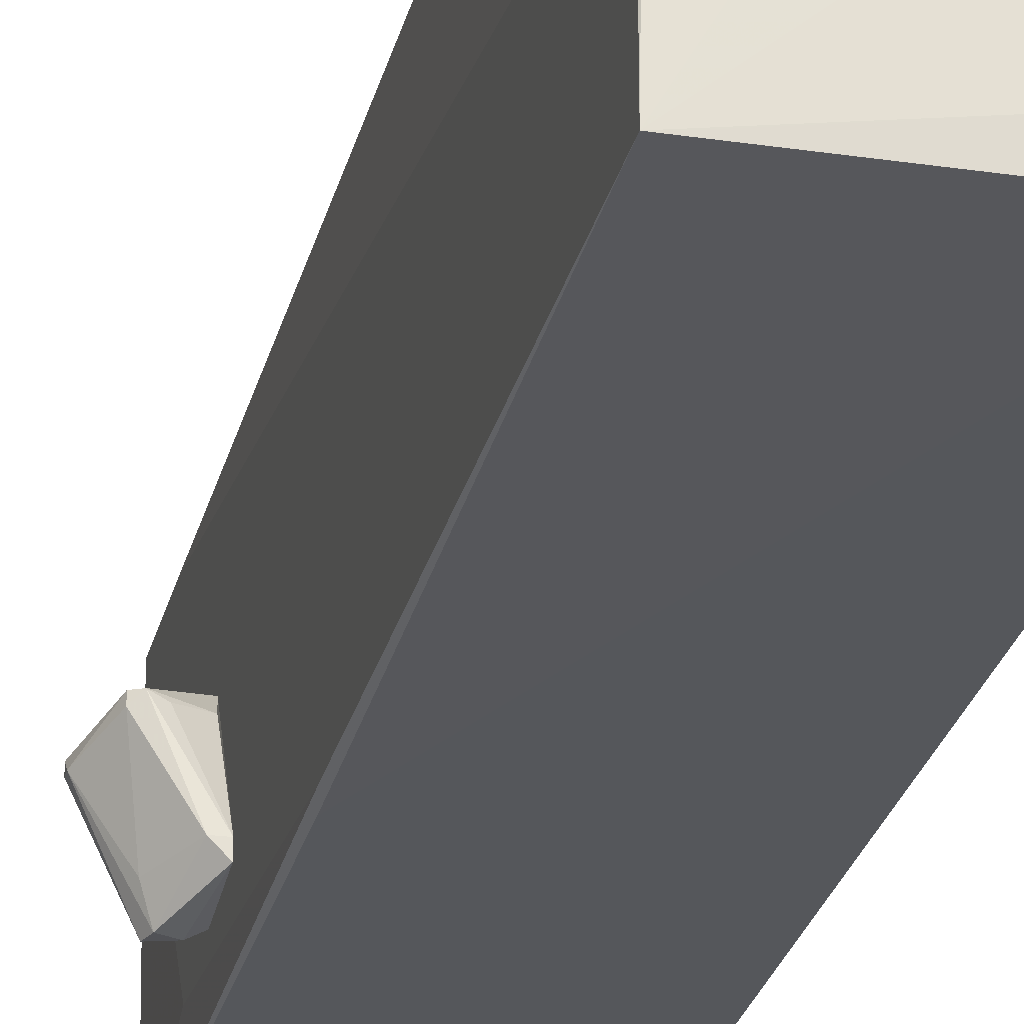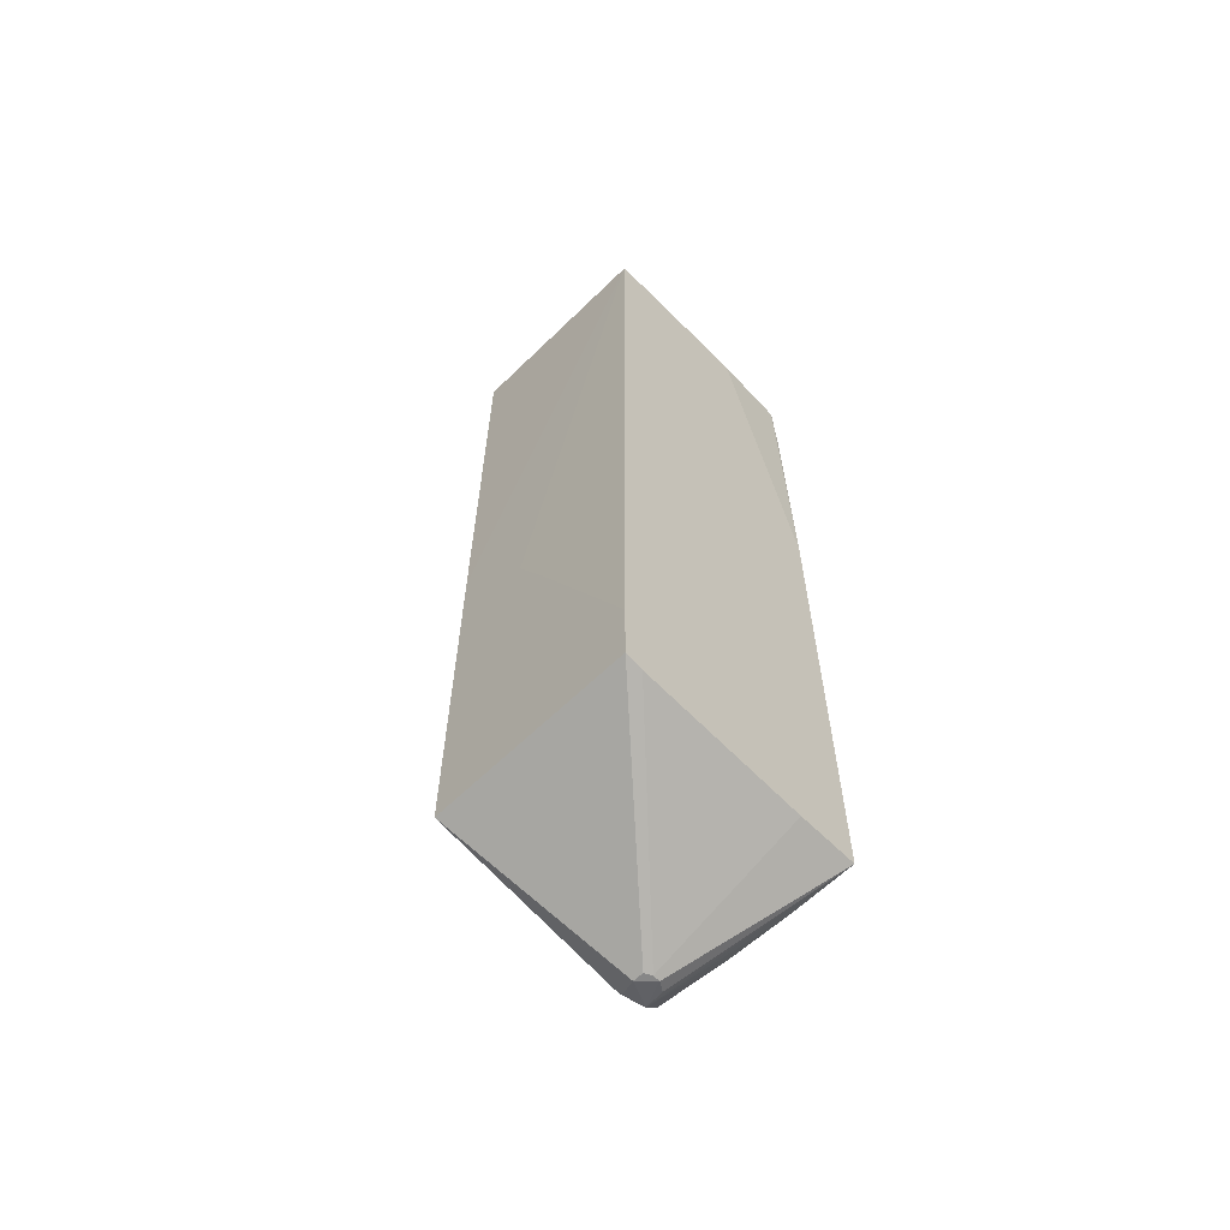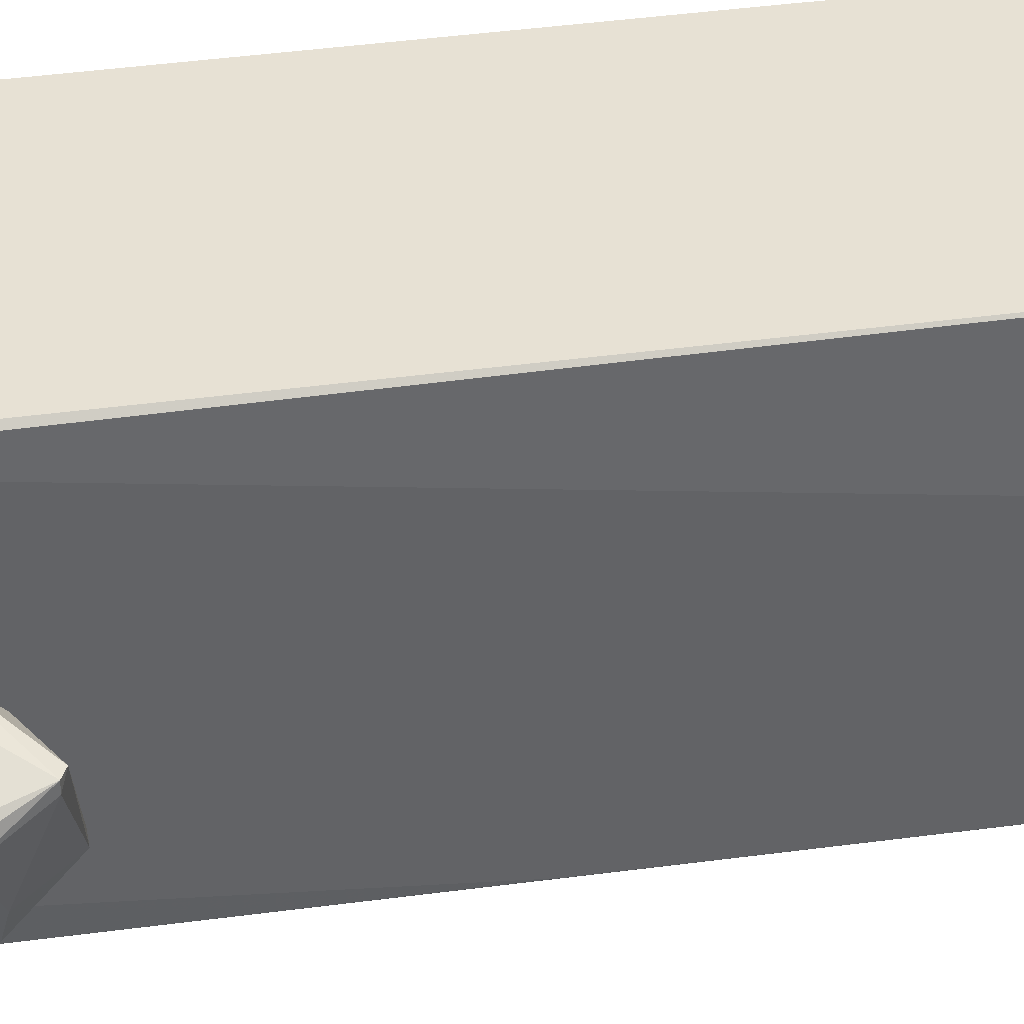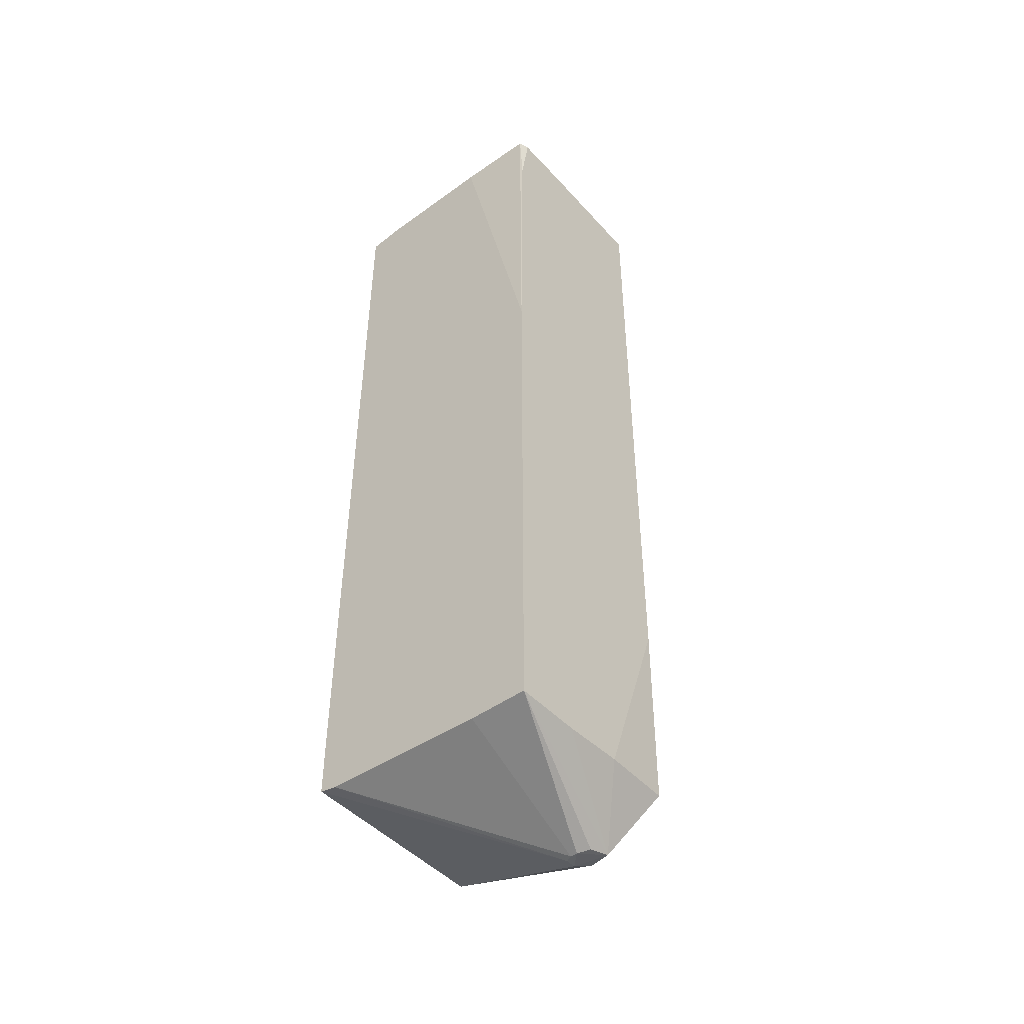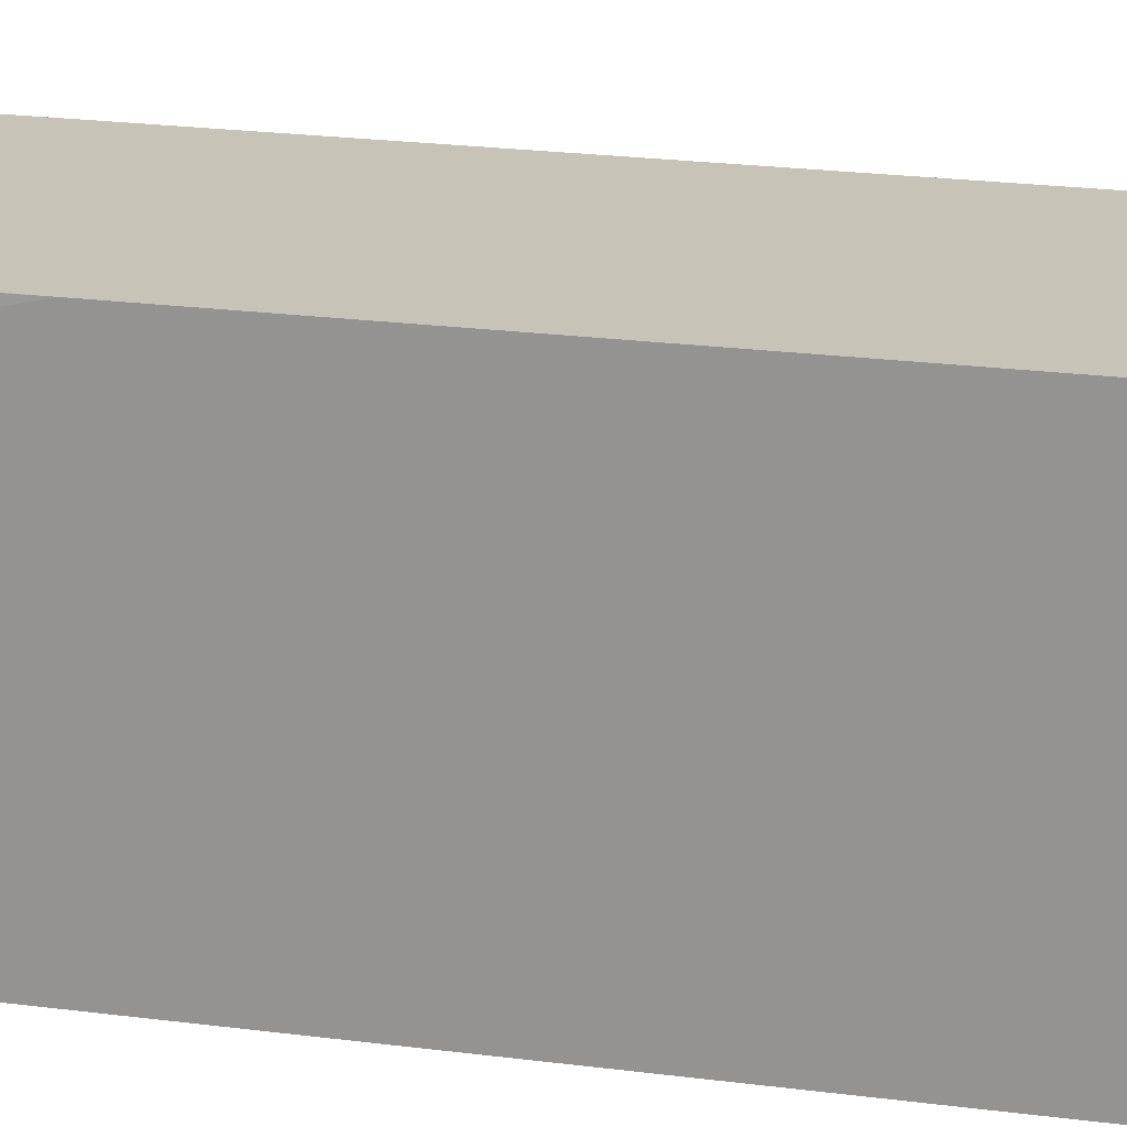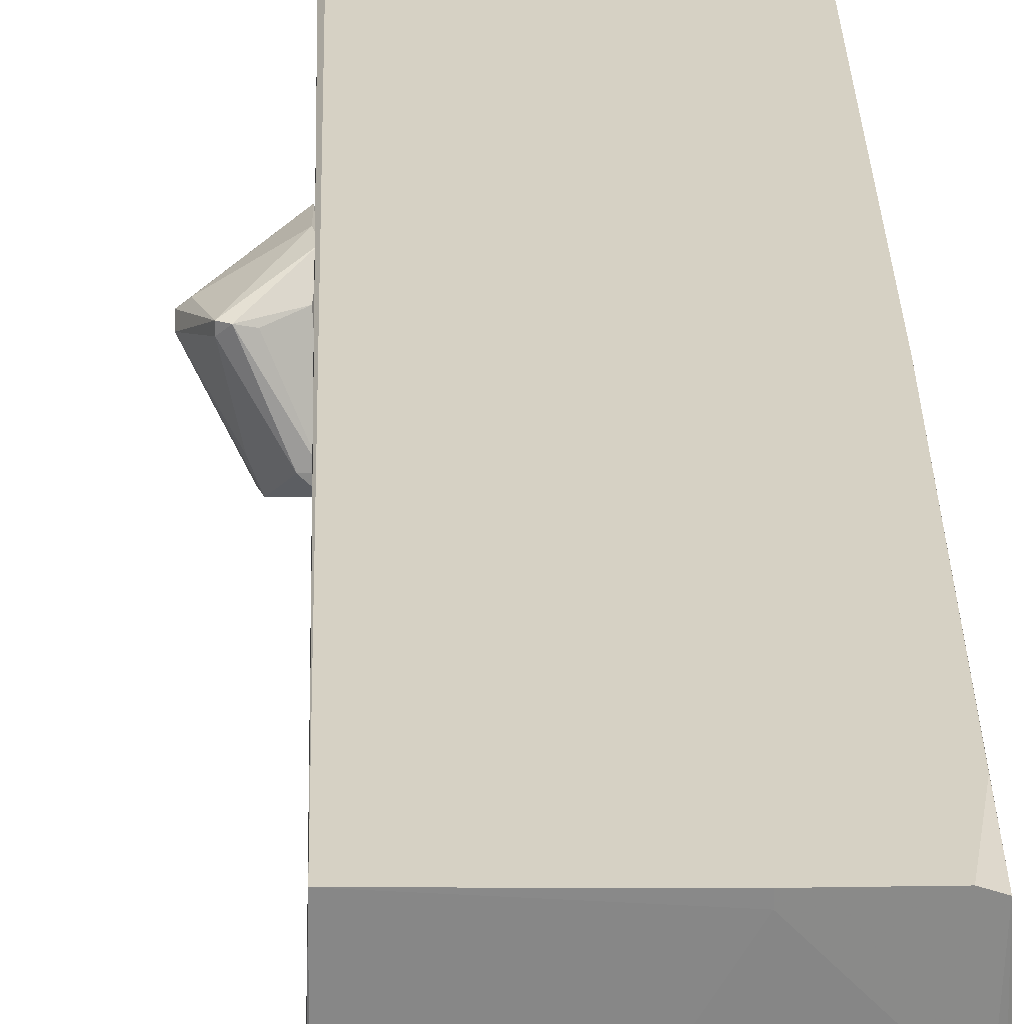
<metadata>
{"format":"obj","ext":"obj","renderer":"f3d","projection":"perspective","resolution":1024,"background":"white","views":[{"elev":-26.7,"azim":167.0,"up":"+Z"},{"elev":-62.5,"azim":-135.4,"up":"+Y"},{"elev":39.6,"azim":80.4,"up":"+Z"},{"elev":-46.4,"azim":-50.3,"up":"+Y"},{"elev":19.7,"azim":-75.9,"up":"+Z"},{"elev":26.8,"azim":178.6,"up":"+Z"}]}
</metadata>
<code>
o convex_0
v 0.6827 -6.995 0.6605
v -0.4239 6.096 1.672
v -1.194 6.096 1.672
v 1.356 5.998 -1.649
v -1.386 -5.984 -1.697
v -1.386 5.998 -1.649
v -1.386 -6.127 1.672
v 1.356 6.047 1.672
v 1.356 -5.982 -1.697
v 1.405 -6.031 1.623
v -1.338 6.096 1.623
v 1.405 5.998 -1.649
v 1.02 -6.897 1.046
v 1.356 -0.6403 -1.697
v 1.405 -4.251 -1.312
v -1.386 6.046 0.5643
v 1.356 -3.384 1.672
v 1.405 5.998 -0.06096
v -1.386 1.329 1.672
v -1.386 6.046 -1.168
v 1.116 -6.85 0.7568
v 0.3941 -6.08 1.672
v -1.386 -6.031 -1.456
v 0.6346 -6.995 0.8528
v -1.386 -6.127 0.8528
v -1.29 6.096 0.6605
v -0.03891 -2.373 -1.697
v 1.405 -0.3533 -1.649
v 1.405 -4.924 1.623
v 0.8272 -6.995 0.6605
v -1.386 -5.069 -1.697
v 1.405 -6.031 1.334
v 0.731 -6.946 0.9976
v -0.472 -6.127 1.672
v -1.338 5.228 1.672
v 0.6346 -6.995 0.7568
v 0.3458 -1.651 -1.697
v -0.4239 6.096 1.575
v 1.068 -6.897 0.7568
f 13 30 39
f 2 3 7
f 6 5 7
f 2 7 8
f 3 2 11
f 6 4 14
f 9 5 14
f 4 12 14
f 12 9 14
f 6 7 16
f 8 7 17
f 10 8 17
f 12 8 18
f 7 3 19
f 16 7 19
f 11 16 19
f 4 6 20
f 12 4 20
f 6 16 20
f 16 11 20
f 10 13 21
f 13 10 22
f 17 7 22
f 10 17 22
f 5 1 23
f 7 5 23
f 7 23 25
f 24 7 25
f 11 2 26
f 20 11 26
f 12 20 26
f 14 5 27
f 9 12 28
f 15 9 28
f 18 10 28
f 12 18 28
f 8 10 29
f 18 8 29
f 10 18 29
f 1 5 30
f 5 9 30
f 24 1 30
f 13 24 30
f 5 6 31
f 27 5 31
f 6 27 31
f 9 15 32
f 21 9 32
f 10 21 32
f 15 28 32
f 28 10 32
f 13 7 33
f 7 24 33
f 24 13 33
f 7 13 34
f 22 7 34
f 13 22 34
f 3 11 35
f 19 3 35
f 11 19 35
f 23 1 36
f 1 24 36
f 25 23 36
f 24 25 36
f 6 14 37
f 27 6 37
f 14 27 37
f 2 8 38
f 8 12 38
f 26 2 38
f 12 26 38
f 9 21 39
f 21 13 39
f 30 9 39
o convex_1
v 1.742 -2.904 -0.1093
v 1.405 -4.203 -0.01306
v 1.453 -4.203 -0.01306
v 1.79 -3.385 -1.312
v 2.223 -3.481 -0.2536
v 1.405 -2.759 -1.071
v 1.405 -3.385 0.1794
v 1.405 -3.481 -1.168
v 1.982 -2.904 -0.0611
v 1.453 -3.626 0.1794
v 1.838 -3.193 -1.023
v 2.223 -3.481 -0.3499
v 1.453 -3.096 -0.0611
v 1.549 -2.759 -0.927
v 1.453 -4.155 0.08317
v 2.223 -3.385 -0.3499
v 1.742 -3.241 -1.312
v 2.127 -3.433 -0.1573
v 1.982 -2.904 -0.1573
v 1.405 -2.759 -0.927
v 1.886 -2.856 -0.0611
v 1.742 -3.962 -0.1093
v 1.549 -3.433 -1.264
f 45 56 62
f 45 41 46
f 41 45 47
f 48 46 49
f 41 42 54
f 46 41 54
f 49 46 54
f 48 44 55
f 51 43 55
f 44 51 55
f 45 53 56
f 53 50 56
f 55 43 56
f 50 55 56
f 44 48 57
f 48 49 57
f 54 44 57
f 49 54 57
f 50 53 58
f 48 55 58
f 55 50 58
f 45 46 59
f 52 40 59
f 46 52 59
f 53 45 59
f 53 59 60
f 46 48 60
f 40 52 60
f 52 46 60
f 48 58 60
f 58 53 60
f 59 40 60
f 42 43 61
f 43 51 61
f 51 44 61
f 54 42 61
f 44 54 61
f 42 41 62
f 43 42 62
f 41 47 62
f 47 45 62
f 56 43 62

</code>
